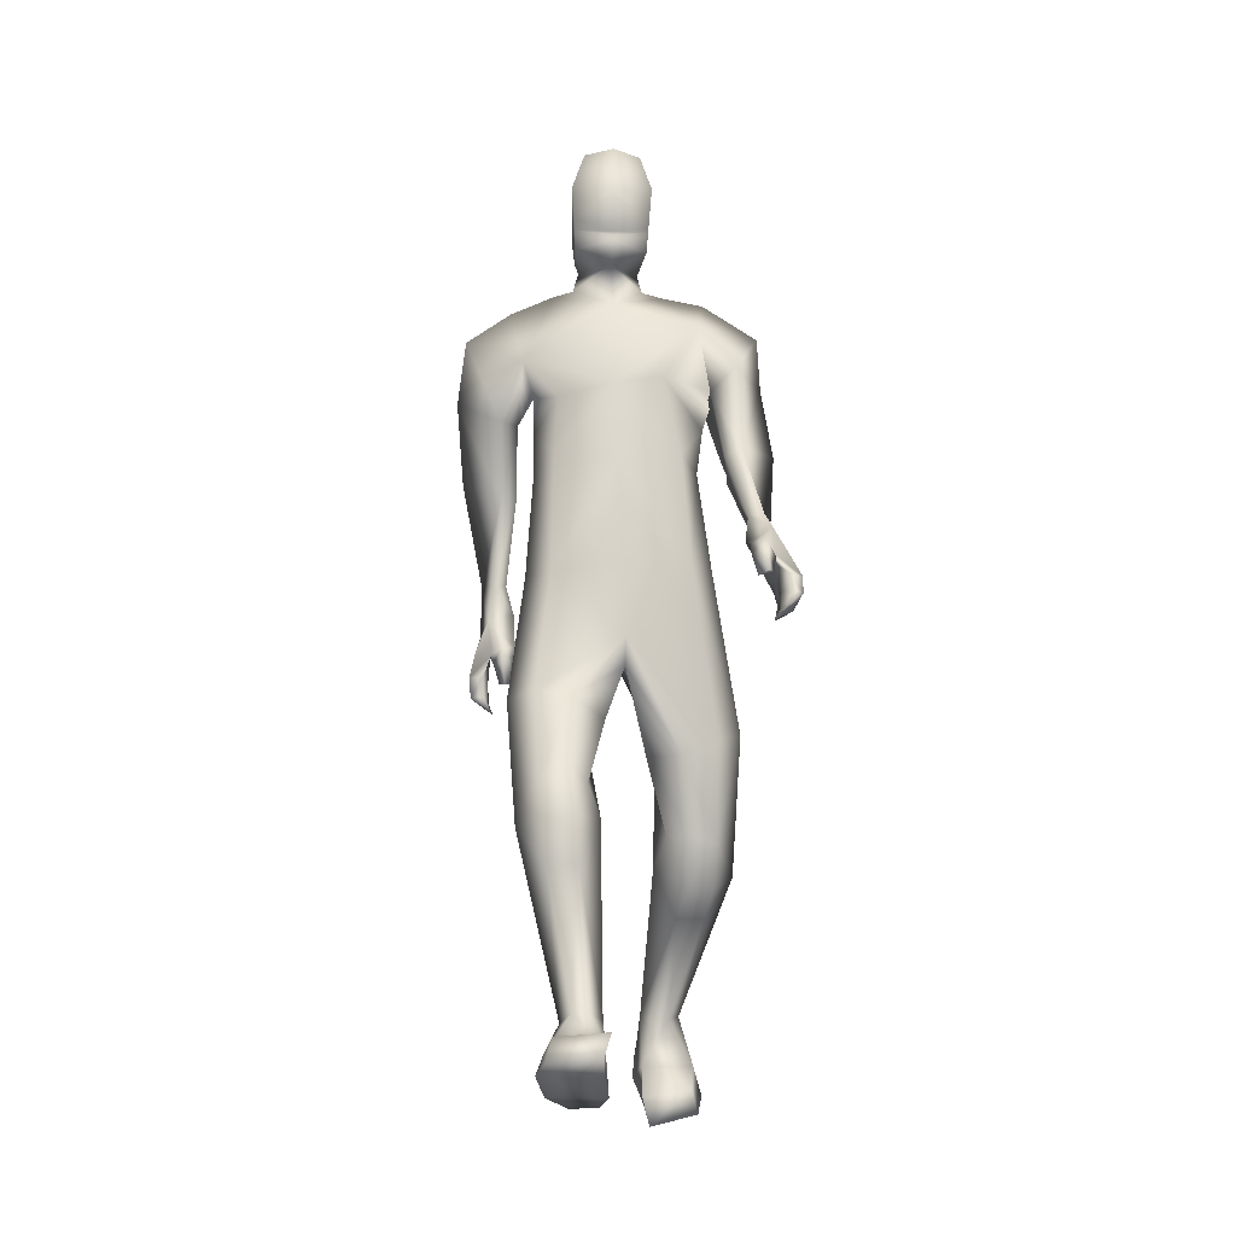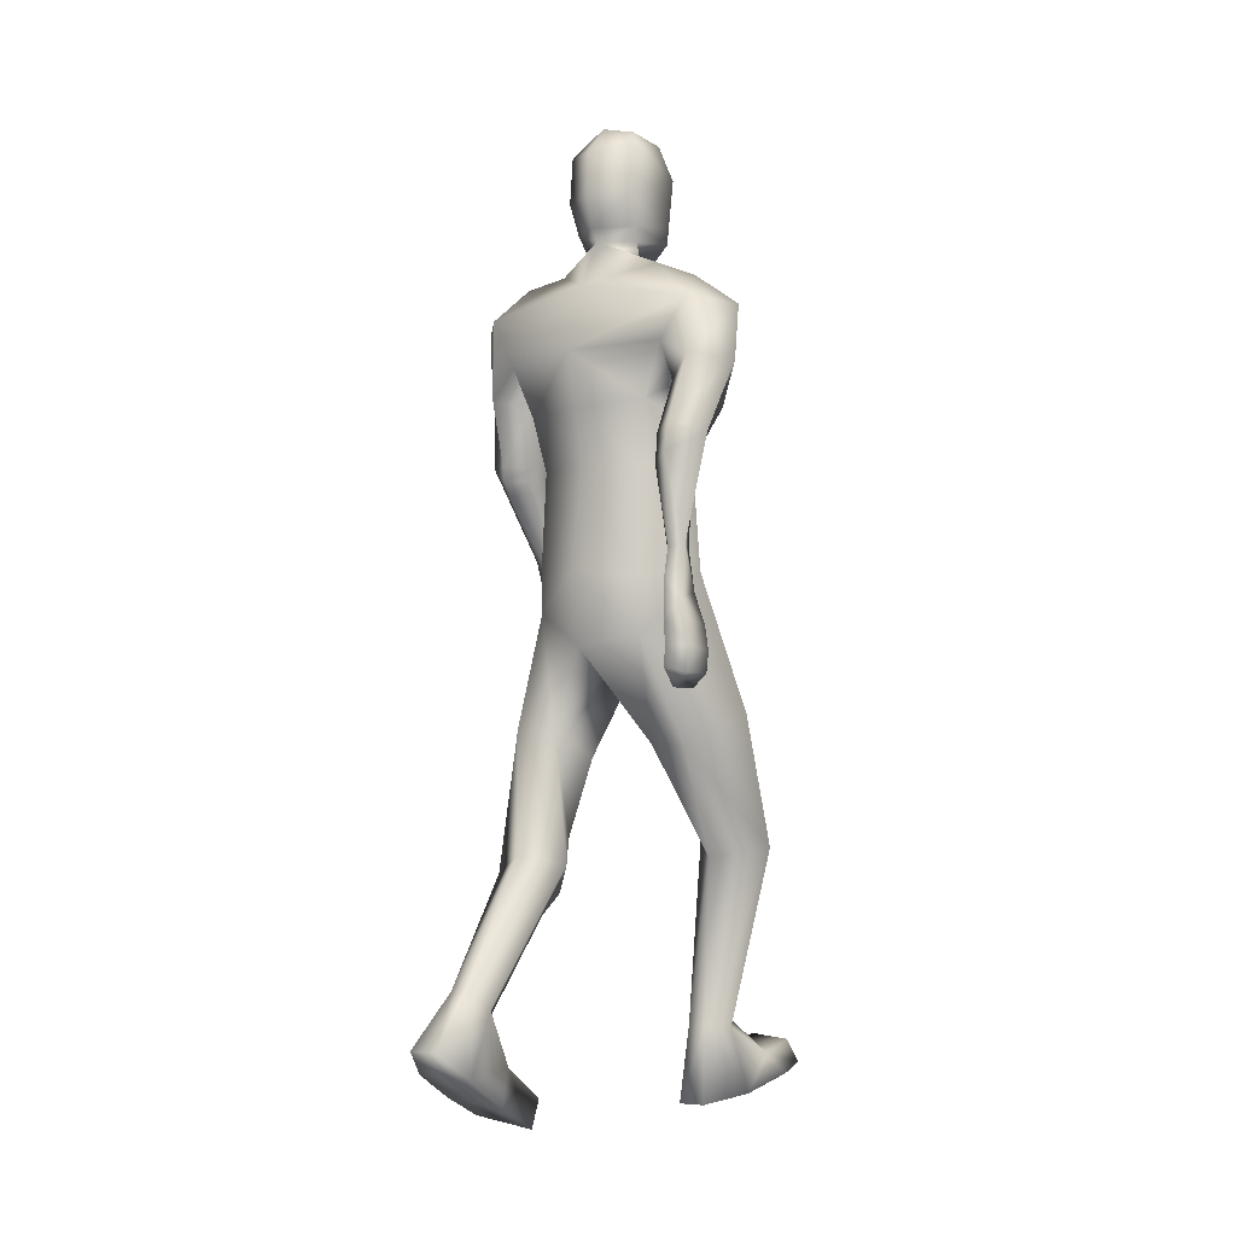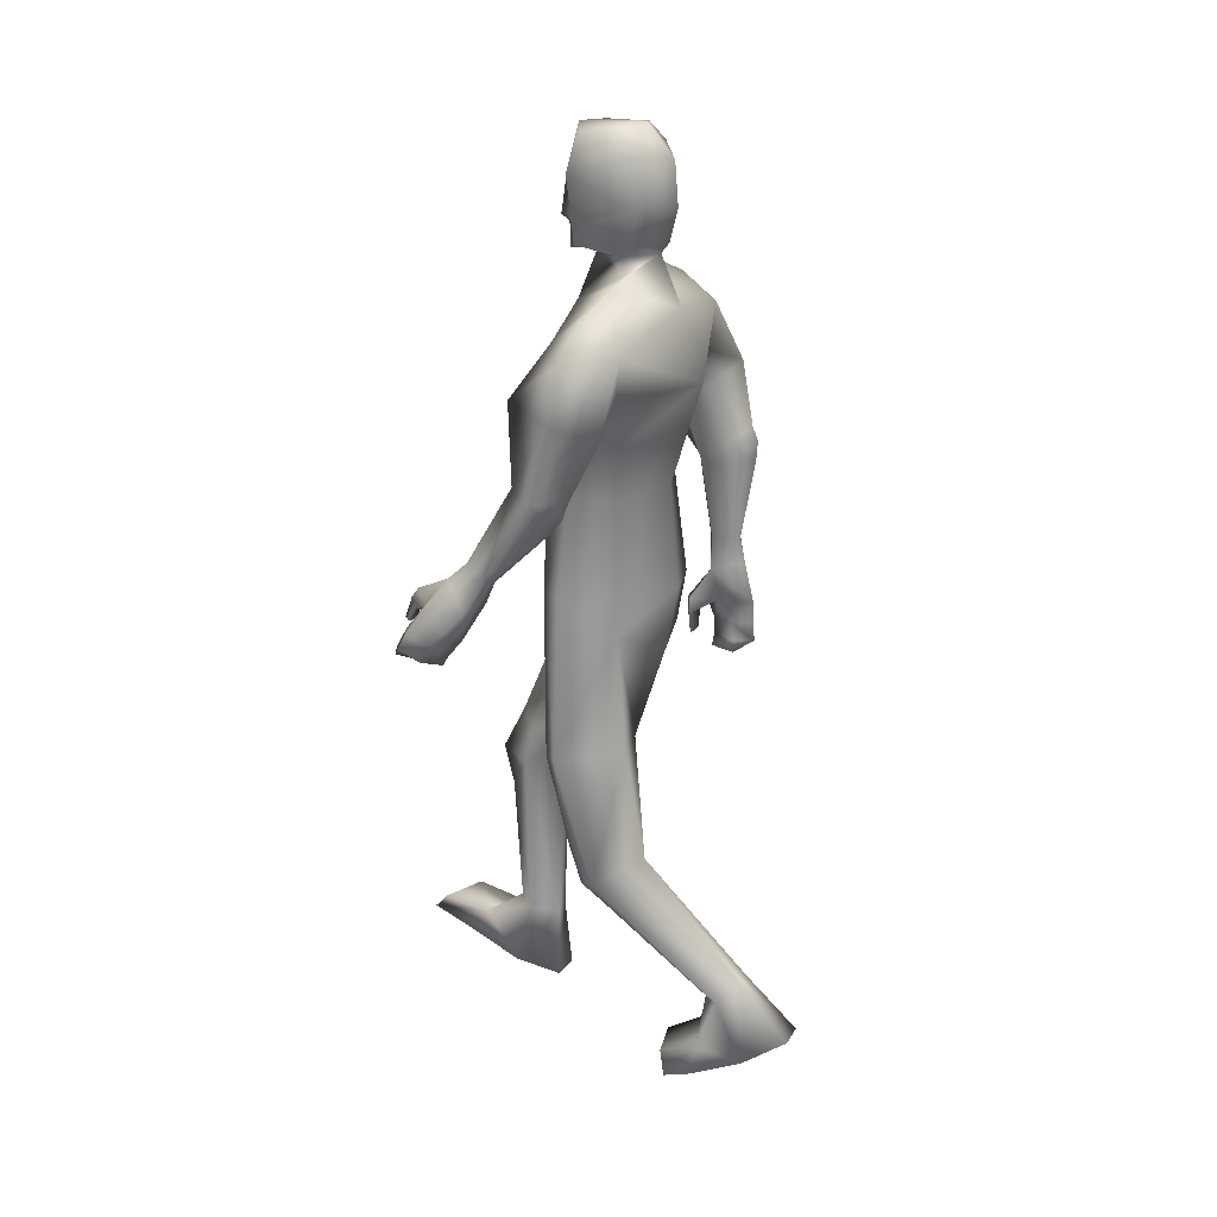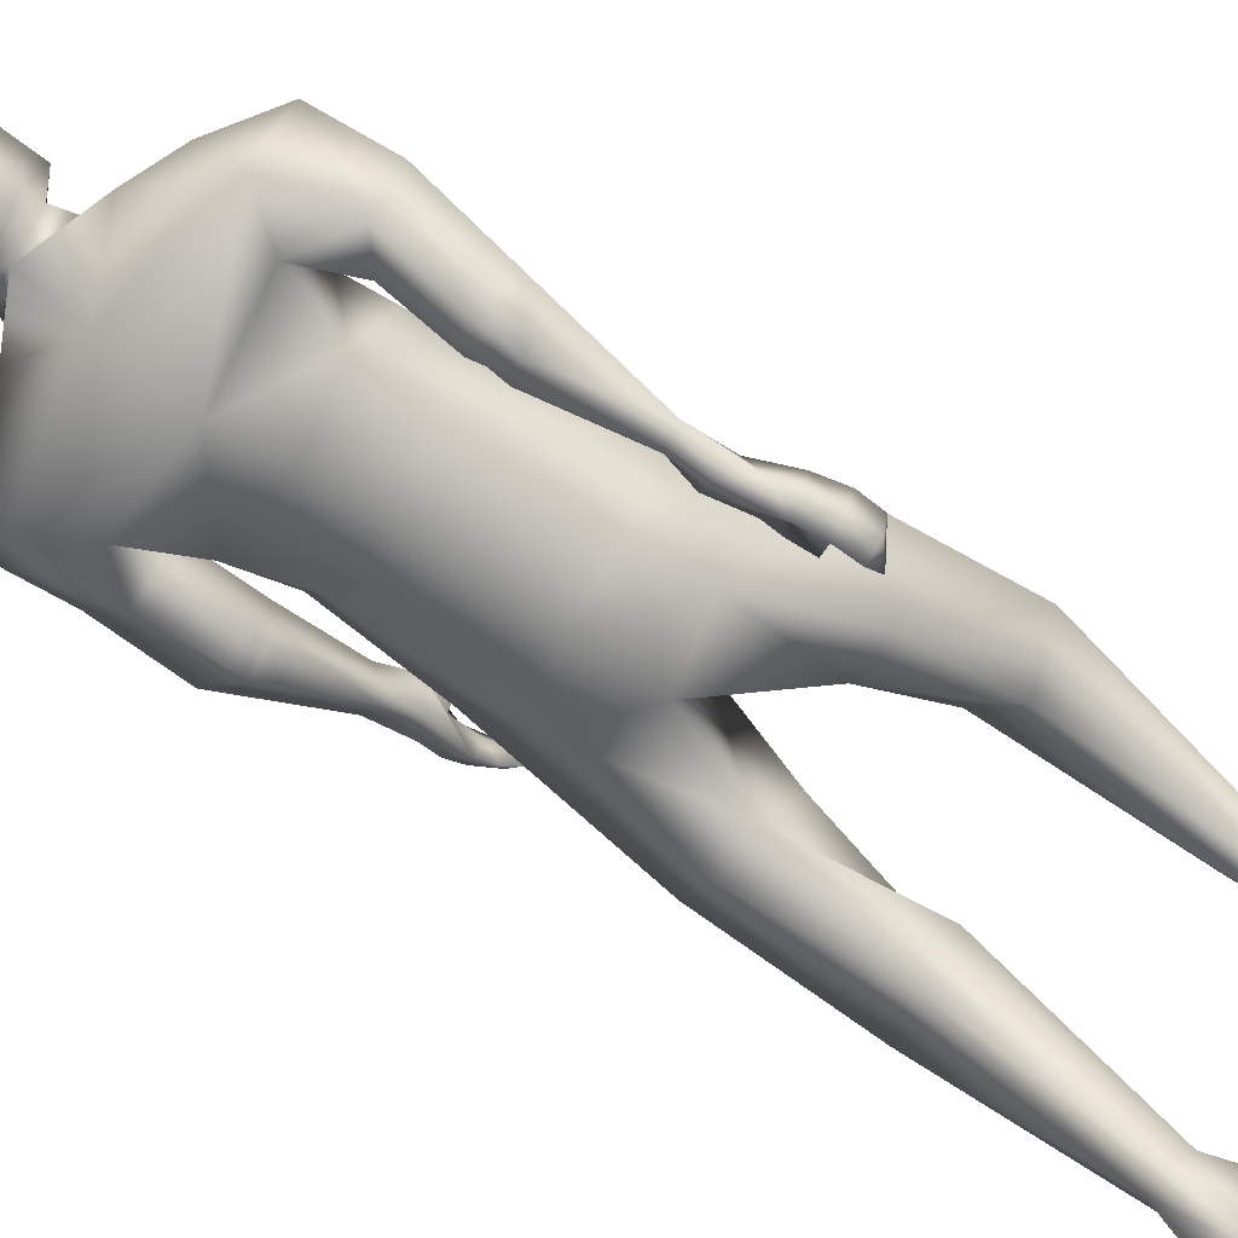
<metadata>
{"format":"obj","ext":"obj","renderer":"f3d","projection":"perspective","resolution":1024,"background":"white","views":[{"elev":-13.1,"azim":175.1,"up":"+Z"},{"elev":-7.7,"azim":34.1,"up":"+Z"},{"elev":24.9,"azim":-64.0,"up":"+Z"},{"elev":-69.6,"azim":57.2,"up":"+Y"}]}
</metadata>
<code>
o HumanMale
v -0.3469 0.05753 2.167
v 0.0494 0.2265 2.594
v 0.04932 -0.25 2.569
v -0.289 0.0385 2.593
v -0.2099 0.1648 2.641
v -0.2032 -0.1521 2.581
v -0.3737 0.009806 2.967
v 0.06071 -0.3777 3.014
v -0.3446 -0.1937 3.032
v -0.2925 0.09756 3.219
v 0.06677 0.1663 3.282
v -0.335 -0.09877 3.387
v -0.1617 -0.08979 3.414
v -0.5632 -0.06488 3.228
v 0.03236 0.2588 2.167
v 0.03406 -0.2988 2.14
v -0.2202 -0.1589 2.172
v 0.02075 0.2019 1.868
v 0.06891 -0.2789 3.303
v -0.4089 -0.2444 3.232
v -0.07489 -0.09633 3.439
v -0.5686 -0.02073 2.985
v -0.4569 -0.1849 2.909
v -0.4332 0.2165 3.01
v -0.6113 0.03343 2.674
v -0.4548 0.1941 2.666
v -0.4901 -0.06818 2.658
v -0.3339 -0.07364 2.895
v -0.343 0.08192 2.941
v -0.3903 0.1675 2.635
v -0.3989 0.008021 2.645
v -0.5014 -0.05192 2.598
v -0.4162 0.02078 2.597
v -0.4936 -0.005105 2.532
v -0.412 0.05854 2.546
v -0.5569 0.2687 2.299
v -0.5046 0.2503 2.274
v -0.472 0.2721 2.292
v -0.4567 0.3448 2.334
v -0.5189 0.366 2.34
v -0.5749 0.3581 2.141
v -0.5383 0.4435 2.266
v -0.4919 0.2983 2.17
v -0.4369 0.3897 2.214
v -0.4617 0.3513 2.203
v -0.2515 0.1667 2.165
v -0.2239 -0.149 1.999
v 0.02251 -0.2434 1.841
v -0.4599 0.02325 1.501
v -0.3581 0.1104 1.463
v -0.2909 -0.2203 1.524
v -0.2126 0.1439 1.395
v -0.07811 0.002955 1.415
v -0.1327 -0.1868 1.515
v -0.3608 0.008151 1.069
v -0.2456 -0.287 1.014
v -0.2462 0.05703 1.095
v -0.1648 -0.03931 1.091
v -0.353 -0.04469 0.8893
v -0.2369 -0.000882 0.8694
v -0.1179 -0.1199 0.9803
v -0.443 -0.139 0.9485
v -0.3322 -0.1766 0.7815
v -0.2133 -0.1533 0.779
v -0.2742 -0.6307 0.4138
v -0.2285 -0.5697 0.4037
v -0.2223 -0.7226 0.4962
v -0.1641 -0.5573 0.3928
v -0.1113 -0.6223 0.4244
v -0.1489 -0.7184 0.5033
v -0.3273 -0.7768 0.1849
v -0.0909 -0.7661 0.168
v -0.2354 -0.9458 0.2825
v -0.1177 -0.9403 0.2788
v -0.3289 -0.5679 0.2053
v -0.1086 -0.5111 0.2063
v -0.3004 -0.3927 0.1119
v -0.3292 -0.4225 0.01047
v -0.3615 -0.561 0.08512
v -0.1166 -0.5394 0.05197
v -0.0924 -0.3356 0.07761
v -0.1224 -0.3406 -0.03962
v -0.05303 -0.08335 3.508
v 0.07394 0.08324 3.494
v -0.5267 0.5612 2.122
v -0.6062 0.4322 2.059
v -0.5361 0.5174 2.091
v -0.4273 0.6163 2.106
v -0.4867 0.6445 2.126
v -0.5222 0.6115 2.101
v -0.5115 0.6489 2.027
v -0.4471 0.6502 2.012
v -0.4891 0.6767 2.031
v -0.4297 0.578 2.159
v -0.4887 0.6108 2.173
v -0.55 0.3842 2.004
v -0.6158 0.5022 1.986
v -0.5499 0.5434 1.976
v -0.5954 0.5551 1.896
v -0.5452 0.5769 1.903
v -0.5193 0.5921 1.863
v -0.5543 0.4434 1.932
v -0.5337 0.4815 1.872
v -0.5914 0.5424 2.121
v -0.6294 0.5967 2.025
v -0.576 0.6168 2.034
v -0.6222 0.6386 1.949
v -0.5812 0.6592 1.956
v -0.5698 0.6856 1.896
v -0.06722 -0.1145 3.566
v -0.07587 0.1082 3.538
v -0.08938 -0.1315 3.902
v -0.09687 0.1329 3.815
v -0.04743 -0.08283 3.978
v -0.04932 0.1042 3.969
v 0.07305 -0.1883 3.506
v 0.01911 0.1468 1.755
v 0.07264 -0.2234 3.552
v 0.07388 0.2009 3.483
v 0.06794 -0.2442 3.873
v 0.07155 0.2145 3.771
v 0.06697 -0.1277 4.003
v 0.06858 0.158 3.982
v 0.4174 0.04436 2.142
v 0.3868 0.03958 2.576
v 0.3101 0.1656 2.628
v 0.3011 -0.1513 2.568
v 0.3859 -0.02013 2.924
v 0.3875 -0.2054 3.046
v 0.4372 0.09416 3.049
v 0.4839 -0.0952 3.322
v 0.3038 -0.08985 3.405
v 0.6718 -0.06854 3.179
v 0.2843 -0.2224 2.105
v 0.5228 -0.2278 3.202
v 0.2196 -0.09708 3.436
v 0.7027 -0.1497 2.932
v 0.5917 -0.3262 2.944
v 0.5253 0.04618 2.799
v 0.6711 -0.3075 2.621
v 0.5125 -0.1752 2.533
v 0.5502 -0.3938 2.677
v 0.4691 -0.24 2.861
v 0.4497 -0.09449 2.824
v 0.4485 -0.2113 2.529
v 0.4572 -0.3355 2.63
v 0.5555 -0.4162 2.619
v 0.4697 -0.354 2.583
v 0.5409 -0.4167 2.539
v 0.4602 -0.3531 2.52
v 0.585 -0.3344 2.186
v 0.525 -0.3616 2.18
v 0.5011 -0.3271 2.175
v 0.4847 -0.2517 2.169
v 0.5348 -0.2241 2.171
v 0.5865 -0.3674 1.978
v 0.5584 -0.2262 2.016
v 0.5247 -0.3886 2.065
v 0.4518 -0.2602 2.052
v 0.4877 -0.3273 2.065
v 0.3202 0.1682 2.139
v 0.2734 -0.1879 1.878
v 0.4944 0.2673 1.583
v 0.3905 0.3562 1.611
v 0.329 0.06055 1.448
v 0.243 0.4212 1.581
v 0.1108 0.2968 1.508
v 0.1688 0.06881 1.461
v 0.3847 0.5275 1.242
v 0.2719 0.3321 1.012
v 0.2701 0.5458 1.294
v 0.1899 0.4721 1.23
v 0.3734 0.6012 1.072
v 0.2562 0.6446 1.086
v 0.1413 0.4792 1.094
v 0.4658 0.4933 1.055
v 0.3521 0.5707 0.9048
v 0.2328 0.5871 0.919
v 0.2934 0.4626 0.3308
v 0.2529 0.5122 0.3653
v 0.2435 0.339 0.3336
v 0.189 0.5307 0.3658
v 0.1305 0.4599 0.3454
v 0.1703 0.336 0.3422
v 0.3486 0.5001 0.06313
v 0.1129 0.5266 0.05984
v 0.2518 0.311 0.02498
v 0.1343 0.3196 0.02672
v 0.3584 0.6414 0.2183
v 0.1411 0.692 0.2597
v 0.3393 0.8348 0.2667
v 0.369 0.8793 0.1711
v 0.3943 0.7252 0.1335
v 0.1512 0.7739 0.126
v 0.1345 0.909 0.2818
v 0.1667 0.9825 0.191
v 0.1994 -0.08439 3.509
v 0.5433 -0.2079 1.868
v 0.6092 -0.3595 1.9
v 0.5514 -0.2645 1.872
v 0.4414 -0.1691 1.827
v 0.5021 -0.1371 1.823
v 0.5357 -0.1802 1.821
v 0.5108 -0.1821 1.738
v 0.445 -0.1779 1.738
v 0.4911 -0.152 1.735
v 0.4476 -0.1669 1.892
v 0.5075 -0.1352 1.88
v 0.5435 -0.423 1.888
v 0.6181 -0.3502 1.797
v 0.5548 -0.3158 1.767
v 0.604 -0.3494 1.692
v 0.5523 -0.3315 1.685
v 0.532 -0.3386 1.639
v 0.5507 -0.4238 1.789
v 0.5477 -0.4301 1.707
v 0.6102 -0.2323 1.878
v 0.6335 -0.2469 1.778
v 0.5786 -0.2252 1.774
v 0.6269 -0.2526 1.692
v 0.575 -0.2313 1.694
v 0.5522 -0.231 1.643
v 0.2126 -0.1158 3.568
v 0.2236 0.1067 3.541
v 0.2254 -0.1332 3.906
v 0.2379 0.1311 3.819
v 0.1821 -0.08407 3.981
v 0.1862 0.1029 3.972
v -0.08635 0.1207 3.675
v 0.06944 0.2381 3.611
v -0.08185 -0.1615 3.697
v 0.07011 -0.2587 3.689
v 0.2308 0.119 3.679
v 0.2227 -0.1632 3.701
v 0.07414 0.2025 3.556
v -0.08108 0.1146 3.605
v 0.2272 0.1129 3.609
v -0.08371 0.1177 3.64
v 0.229 0.116 3.644
v 0.07397 0.2046 3.589
v 0.07414 0.2033 3.573
v -0.0824 0.1161 3.623
v 0.2281 0.1145 3.627
v -0.2576 -0.1715 2.813
v 0.05517 -0.3139 2.792
v 0.05853 0.1962 2.938
v -0.3156 0.02563 2.786
v -0.143 0.1399 2.98
v 0.3029 -0.1869 2.823
v 0.3857 0.008397 2.759
v 0.2907 0.1181 2.887
f 1 6 4
f 46 4 5
f 17 3 6
f 46 2 15
f 248 7 10
f 244 7 247
f 246 10 11
f 244 8 9
f 10 13 11
f 12 10 14
f 15 18 46
f 8 20 9
f 20 13 12
f 12 14 20
f 13 116 21
f 11 13 21
f 14 23 20
f 14 24 22
f 22 26 25
f 22 27 23
f 7 28 29
f 29 31 30
f 29 10 7
f 29 26 24
f 9 23 28
f 27 28 23
f 30 31 33
f 31 32 33
f 27 25 32
f 32 25 34
f 33 34 35
f 30 33 35
f 35 39 30
f 35 37 38
f 34 36 37
f 26 36 25
f 26 39 40
f 39 42 40
f 36 42 41
f 36 43 37
f 38 43 45
f 39 45 44
f 17 1 47
f 47 16 17
f 18 50 46
f 117 52 18
f 46 49 1
f 47 54 48
f 117 54 53
f 47 49 51
f 54 56 61
f 54 58 53
f 51 62 56
f 52 55 50
f 53 57 52
f 49 55 62
f 55 60 59
f 58 60 57
f 62 55 59
f 59 64 63
f 60 61 64
f 62 59 63
f 64 66 63
f 64 69 68
f 63 65 62
f 56 70 61
f 61 70 69
f 62 67 56
f 67 74 70
f 70 72 69
f 67 71 73
f 66 76 75
f 76 77 75
f 77 82 78
f 78 80 79
f 79 72 71
f 75 65 66
f 71 75 79
f 75 77 78
f 79 75 78
f 73 72 74
f 69 76 68
f 80 82 76
f 21 116 83
f 11 21 84
f 83 84 21
f 76 72 80
f 76 82 81
f 42 85 104
f 42 95 85
f 87 88 94
f 94 42 44
f 87 90 88
f 88 93 89
f 91 88 90
f 89 91 90
f 91 93 92
f 88 95 94
f 95 90 85
f 94 44 87
f 41 96 43
f 96 98 87
f 96 97 102
f 99 102 97
f 103 98 102
f 103 101 100
f 99 101 103
f 87 106 85
f 85 105 104
f 104 97 86
f 105 99 97
f 106 107 105
f 98 108 106
f 108 109 107
f 100 109 108
f 107 101 99
f 104 41 42
f 96 41 86
f 43 96 45
f 87 44 96
f 96 44 45
f 116 110 83
f 84 111 119
f 83 111 84
f 229 121 230
f 231 113 229
f 231 120 112
f 113 123 121
f 112 122 114
f 112 115 113
f 115 114 122
f 123 115 122
f 124 127 134
f 161 125 124
f 134 3 16
f 2 161 15
f 251 128 250
f 128 249 250
f 246 130 251
f 249 8 245
f 132 130 11
f 131 133 130
f 15 161 18
f 135 8 129
f 135 132 19
f 131 135 133
f 132 116 19
f 11 136 132
f 138 133 135
f 133 139 130
f 137 141 139
f 142 137 138
f 128 143 129
f 144 146 143
f 130 144 128
f 141 144 139
f 129 138 135
f 142 143 146
f 145 148 146
f 146 147 142
f 142 147 140
f 147 149 140
f 148 149 147
f 145 150 148
f 154 150 145
f 150 152 149
f 149 151 140
f 151 141 140
f 155 145 141
f 155 159 154
f 151 157 155
f 158 151 152
f 160 152 153
f 154 160 153
f 134 162 124
f 16 162 134
f 164 18 161
f 166 117 18
f 163 161 124
f 168 162 48
f 117 168 48
f 162 163 124
f 168 170 165
f 172 168 167
f 165 176 163
f 169 166 164
f 171 167 166
f 163 169 164
f 169 174 171
f 174 172 171
f 176 173 169
f 173 178 174
f 174 178 175
f 176 177 173
f 180 178 177
f 178 183 175
f 179 177 176
f 184 170 175
f 175 183 184
f 181 176 170
f 188 181 184
f 186 184 183
f 181 185 179
f 180 190 182
f 191 190 189
f 191 196 195
f 192 194 196
f 193 186 194
f 179 189 180
f 185 193 189
f 189 192 191
f 193 192 189
f 186 187 188
f 190 183 182
f 194 190 196
f 136 197 116
f 11 84 136
f 197 136 84
f 190 194 186
f 190 195 196
f 157 217 198
f 157 198 208
f 200 207 201
f 157 207 159
f 203 200 201
f 201 206 205
f 201 204 203
f 202 204 206
f 204 205 206
f 208 201 207
f 208 203 202
f 207 200 159
f 156 158 209
f 209 211 215
f 209 210 199
f 215 212 210
f 211 216 215
f 216 213 214
f 212 216 214
f 200 219 211
f 218 198 217
f 210 217 199
f 218 212 220
f 219 220 221
f 211 221 213
f 221 220 222
f 213 222 214
f 220 214 222
f 217 156 199
f 209 199 156
f 158 160 209
f 200 209 159
f 209 160 159
f 223 116 197
f 84 119 224
f 224 197 84
f 121 233 230
f 226 234 233
f 234 120 232
f 123 226 121
f 225 122 120
f 228 225 226
f 228 122 227
f 123 122 228
f 239 233 234
f 240 233 239
f 238 231 229
f 238 230 240
f 111 235 119
f 110 236 111
f 118 231 110
f 235 224 119
f 237 223 224
f 234 118 223
f 242 240 241
f 242 231 238
f 240 243 241
f 243 239 234
f 237 243 234
f 241 237 235
f 236 231 242
f 236 241 235
f 127 245 3
f 246 126 2
f 125 249 127
f 126 250 125
f 6 245 244
f 5 246 2
f 4 244 247
f 5 247 248
f 1 17 6
f 46 1 4
f 17 16 3
f 46 5 2
f 248 247 7
f 244 9 7
f 246 248 10
f 244 245 8
f 10 12 13
f 8 19 20
f 20 19 13
f 13 19 116
f 14 22 23
f 14 10 24
f 22 24 26
f 22 25 27
f 7 9 28
f 29 28 31
f 29 24 10
f 29 30 26
f 9 20 23
f 27 31 28
f 31 27 32
f 33 32 34
f 35 38 39
f 35 34 37
f 34 25 36
f 26 40 36
f 26 30 39
f 39 44 42
f 36 40 42
f 36 41 43
f 38 37 43
f 39 38 45
f 47 48 16
f 18 52 50
f 117 53 52
f 46 50 49
f 47 51 54
f 117 48 54
f 47 1 49
f 54 51 56
f 54 61 58
f 51 49 62
f 52 57 55
f 53 58 57
f 49 50 55
f 55 57 60
f 58 61 60
f 59 60 64
f 64 68 66
f 64 61 69
f 63 66 65
f 56 67 70
f 62 65 67
f 67 73 74
f 70 74 72
f 67 65 71
f 66 68 76
f 76 81 77
f 77 81 82
f 78 82 80
f 79 80 72
f 75 71 65
f 73 71 72
f 69 72 76
f 94 95 42
f 87 85 90
f 88 92 93
f 91 92 88
f 89 93 91
f 88 89 95
f 95 89 90
f 96 102 98
f 96 86 97
f 99 103 102
f 103 100 98
f 87 98 106
f 85 106 105
f 104 105 97
f 105 107 99
f 106 108 107
f 98 100 108
f 100 101 109
f 107 109 101
f 104 86 41
f 116 118 110
f 83 110 111
f 229 113 121
f 231 112 113
f 231 232 120
f 113 115 123
f 112 120 122
f 112 114 115
f 124 125 127
f 161 126 125
f 134 127 3
f 2 126 161
f 251 130 128
f 128 129 249
f 246 11 130
f 249 129 8
f 132 131 130
f 135 19 8
f 135 131 132
f 132 136 116
f 138 137 133
f 133 137 139
f 137 140 141
f 142 140 137
f 128 144 143
f 144 145 146
f 130 139 144
f 141 145 144
f 129 143 138
f 142 138 143
f 146 148 147
f 148 150 149
f 154 153 150
f 150 153 152
f 149 152 151
f 151 155 141
f 155 154 145
f 155 157 159
f 151 156 157
f 158 156 151
f 160 158 152
f 154 159 160
f 16 48 162
f 164 166 18
f 166 167 117
f 163 164 161
f 168 165 162
f 117 167 168
f 162 165 163
f 168 175 170
f 172 175 168
f 165 170 176
f 169 171 166
f 171 172 167
f 163 176 169
f 169 173 174
f 174 175 172
f 173 177 178
f 180 182 178
f 178 182 183
f 179 180 177
f 184 181 170
f 181 179 176
f 188 187 181
f 186 188 184
f 181 187 185
f 180 189 190
f 191 195 190
f 191 192 196
f 192 193 194
f 193 185 186
f 179 185 189
f 186 185 187
f 190 186 183
f 157 208 207
f 203 198 200
f 201 202 206
f 201 205 204
f 202 203 204
f 208 202 201
f 208 198 203
f 209 200 211
f 209 215 210
f 215 216 212
f 211 213 216
f 200 198 219
f 218 219 198
f 210 218 217
f 218 210 212
f 219 218 220
f 211 219 221
f 213 221 222
f 220 212 214
f 217 157 156
f 223 118 116
f 224 223 197
f 121 226 233
f 226 225 234
f 234 225 120
f 123 228 226
f 225 227 122
f 228 227 225
f 240 230 233
f 238 229 230
f 111 236 235
f 110 231 236
f 118 232 231
f 235 237 224
f 237 234 223
f 234 232 118
f 242 238 240
f 240 239 243
f 241 243 237
f 236 242 241
f 127 249 245
f 246 251 126
f 125 250 249
f 126 251 250
f 6 3 245
f 5 248 246
f 4 6 244
f 5 4 247
o Gunroot
v 0.564 -0.3096 1.92
v 0.5864 -0.3209 1.819
v 0.5641 -0.3208 1.867
f 253 252 254

</code>
